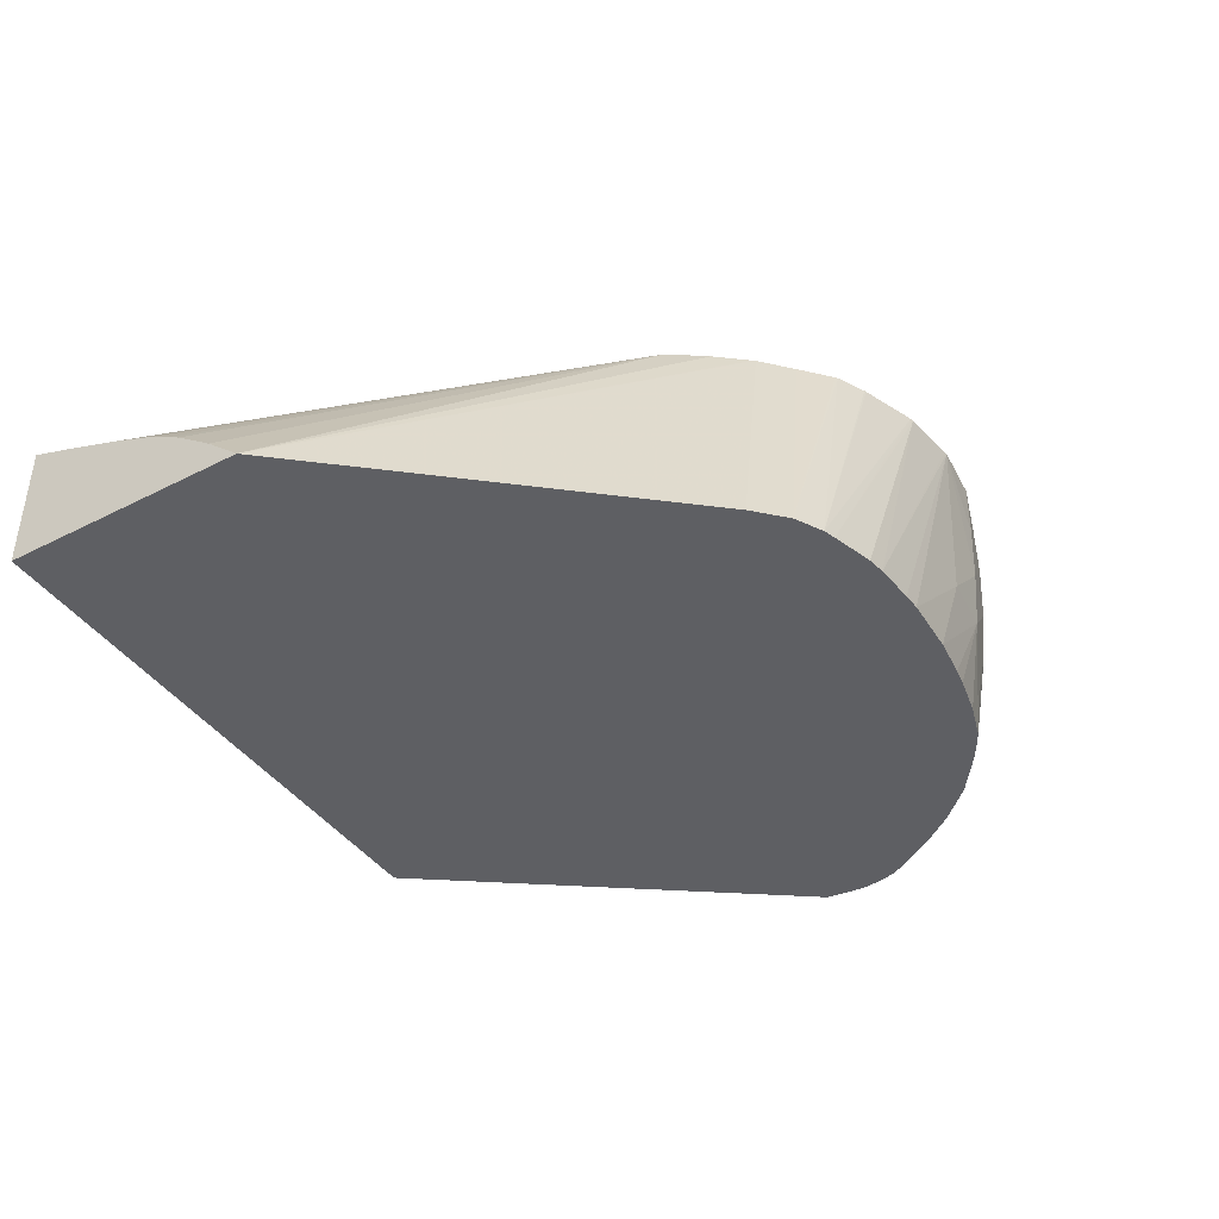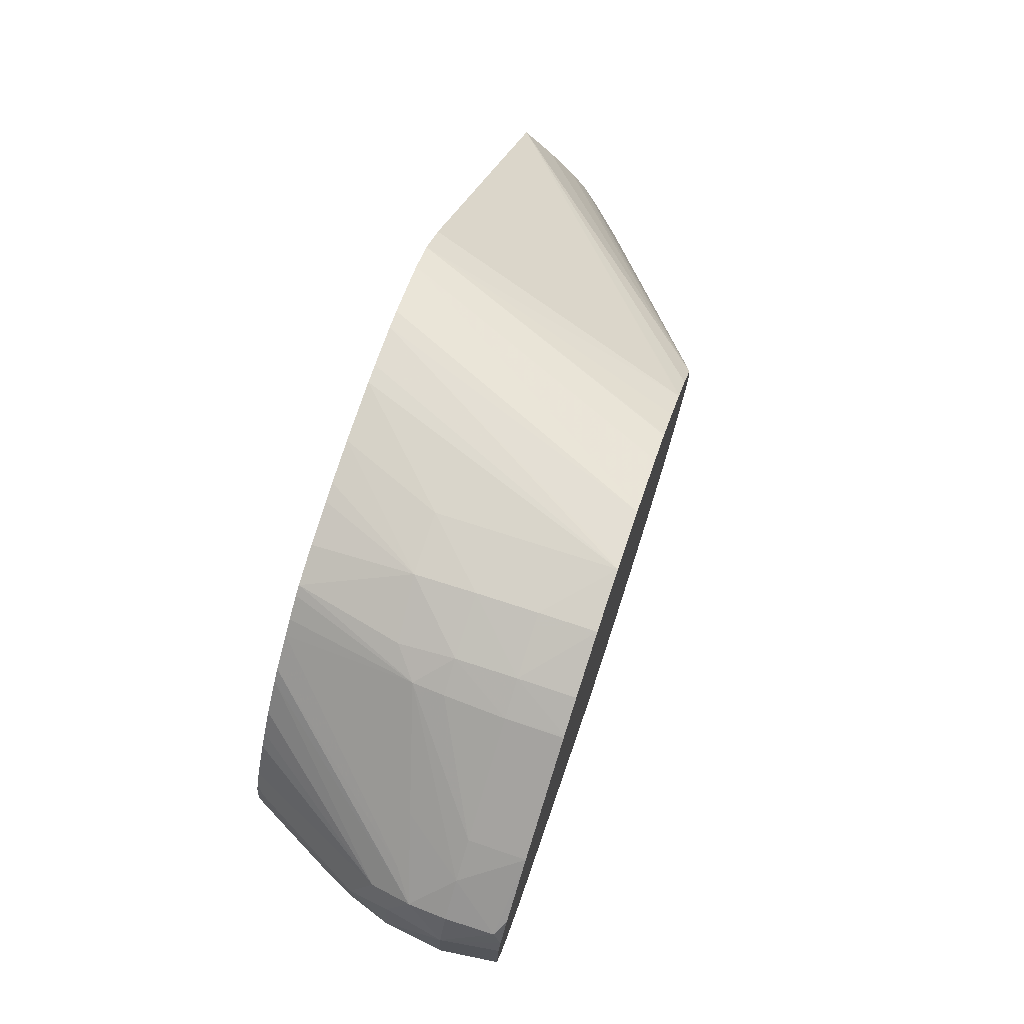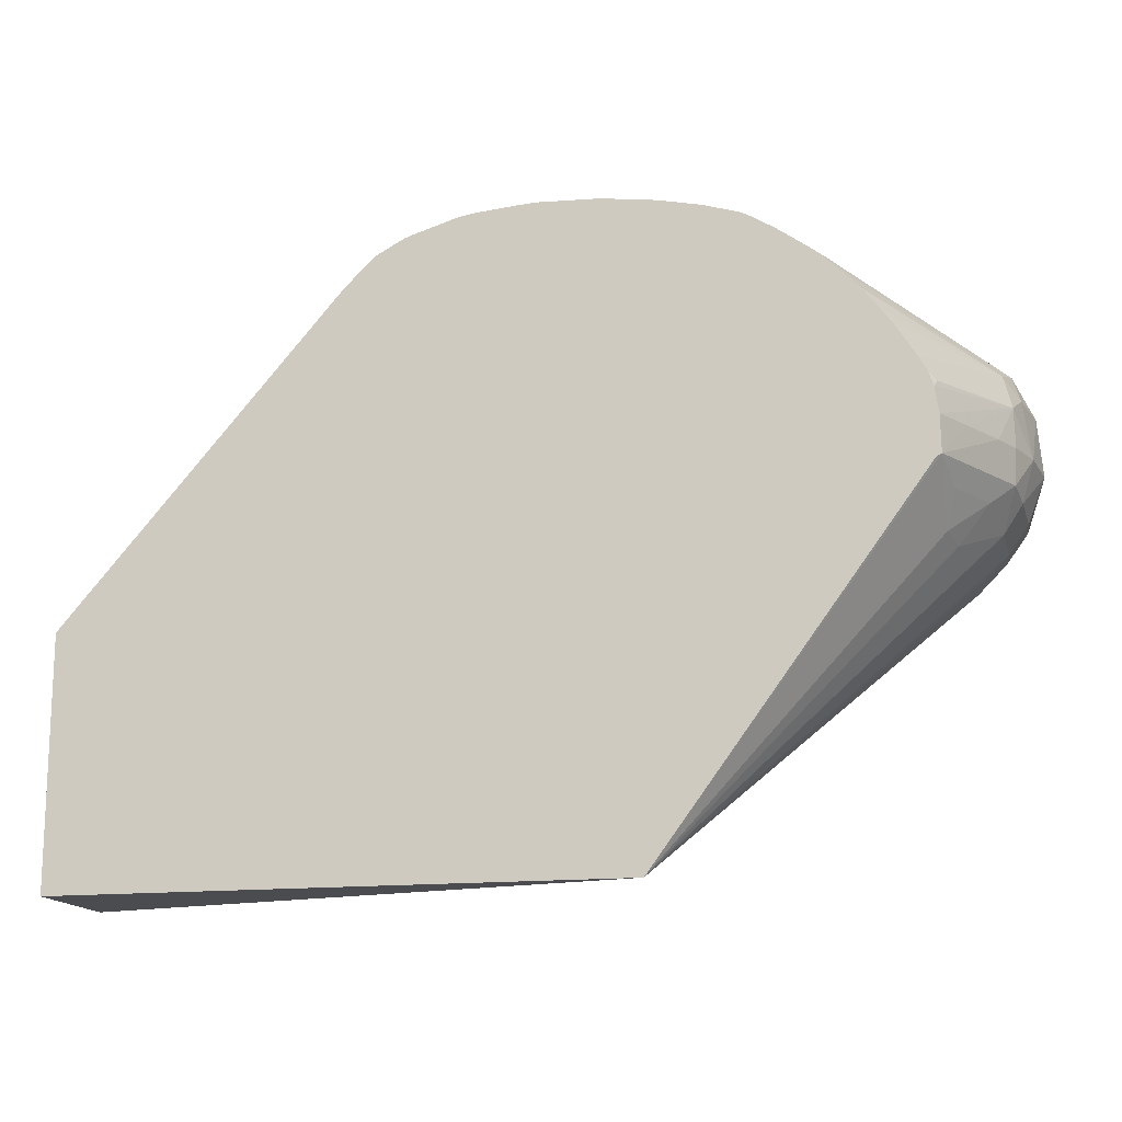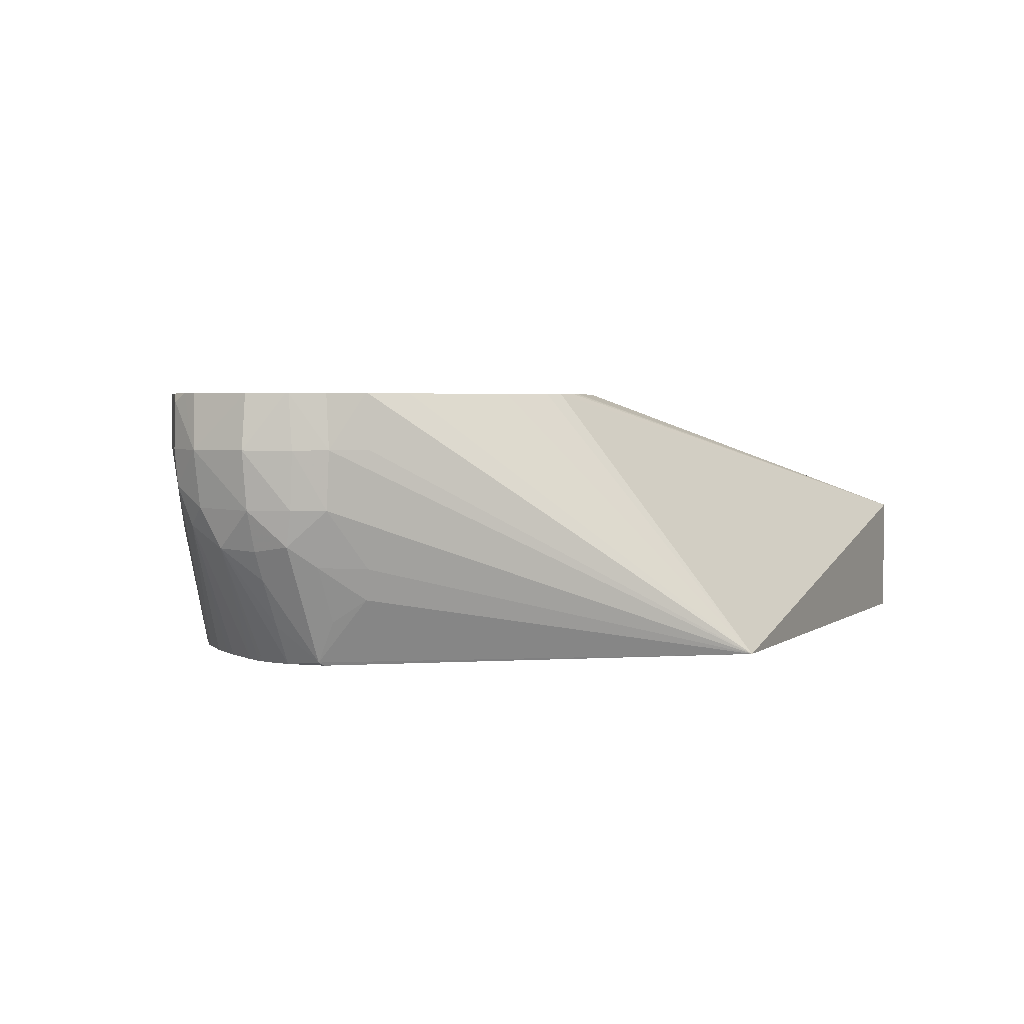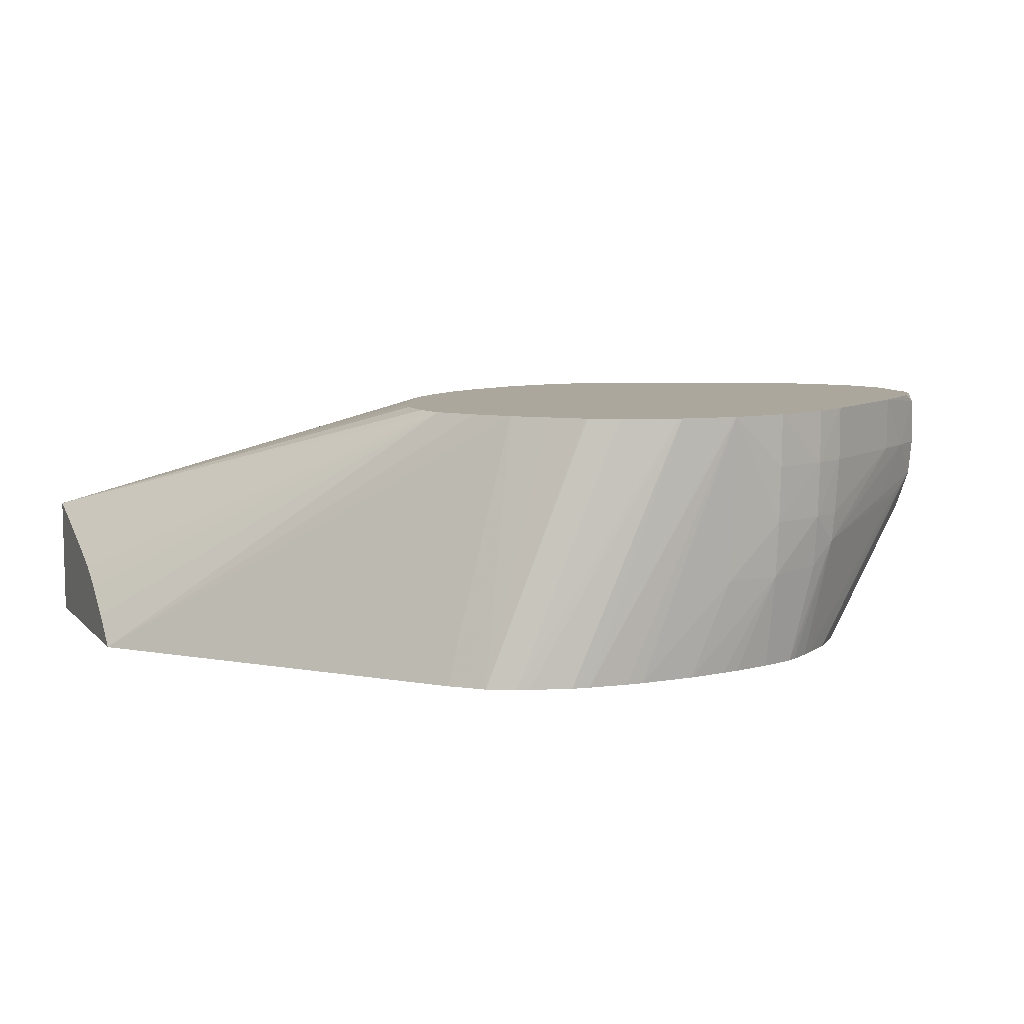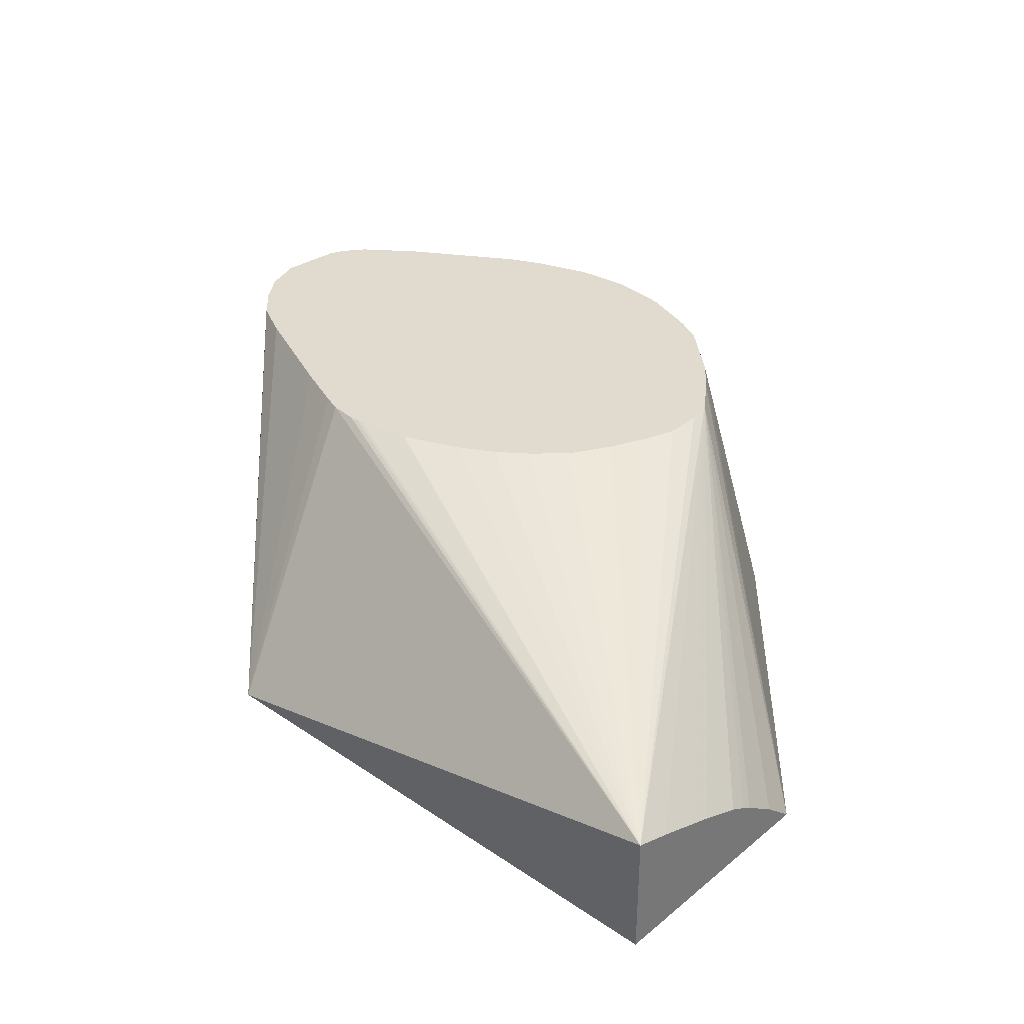
<metadata>
{"format":"obj","ext":"obj","renderer":"f3d","projection":"perspective","resolution":1024,"background":"white","views":[{"elev":-41.3,"azim":-58.2,"up":"+Y"},{"elev":74.0,"azim":108.5,"up":"+Z"},{"elev":-15.2,"azim":13.6,"up":"+Z"},{"elev":3.2,"azim":114.7,"up":"+Y"},{"elev":8.4,"azim":-23.5,"up":"+Y"},{"elev":33.6,"azim":-137.6,"up":"+Y"}]}
</metadata>
<code>
v 0.02777 0.00641 0.01423
v 0.02777 0.00641 0.01988
v 0.02777 0.009359 0.01423
v 0.04061 0.00641 0.01423
v 0.02777 0.007095 0.0191
v 0.03413 0.00641 0.02724
v 0.03593 0.01259 0.02675
v 0.03589 0.01259 0.0267
v 0.03531 0.01259 0.026
v 0.03472 0.01259 0.02517
v 0.02777 0.009071 0.01508
v 0.03471 0.01259 0.02513
v 0.03456 0.01259 0.02451
v 0.03456 0.01259 0.02364
v 0.03479 0.01259 0.02299
v 0.0348 0.01259 0.02294
v 0.03523 0.01259 0.02201
v 0.03579 0.01259 0.02107
v 0.03651 0.01259 0.0204
v 0.03717 0.01259 0.0199
v 0.03801 0.01259 0.01944
v 0.03809 0.01259 0.01941
v 0.03934 0.01259 0.01889
v 0.03941 0.01259 0.01888
v 0.04066 0.01259 0.01867
v 0.04078 0.01259 0.01866
v 0.04104 0.01259 0.01866
v 0.04167 0.01259 0.01873
v 0.04213 0.01259 0.01889
v 0.04334 0.01259 0.01939
v 0.04341 0.01259 0.01943
v 0.04601 0.01259 0.02057
v 0.047 0.01259 0.02109
v 0.04711 0.01133 0.02099
v 0.04778 0.01133 0.02164
v 0.04774 0.01 0.02172
v 0.04687 0.008668 0.02117
v 0.0467 0.007954 0.02131
v 0.04676 0.006489 0.02252
v 0.04665 0.00641 0.02244
v 0.02777 0.00771 0.01826
v 0.03474 0.00641 0.02783
v 0.03481 0.00641 0.0279
v 0.03661 0.01259 0.02738
v 0.02777 0.008684 0.01614
v 0.02777 0.008507 0.01661
v 0.02777 0.008101 0.0176
v 0.02777 0.007864 0.01801
v 0.04704 0.01259 0.02113
v 0.04767 0.01259 0.02176
v 0.04815 0.01259 0.02242
v 0.04823 0.01133 0.0223
v 0.04817 0.01 0.02239
v 0.04807 0.009196 0.02255
v 0.04755 0.008718 0.02207
v 0.04692 0.00744 0.02205
v 0.04675 0.00641 0.02334
v 0.04781 0.008407 0.02334
v 0.04724 0.007335 0.02334
v 0.03544 0.00641 0.02824
v 0.03732 0.01259 0.02802
v 0.03728 0.01259 0.02799
v 0.04818 0.01259 0.02248
v 0.04862 0.01133 0.02334
v 0.04844 0.01 0.02334
v 0.04813 0.009074 0.02334
v 0.04666 0.00641 0.02393
v 0.0481 0.009126 0.02424
v 0.03572 0.00641 0.02833
v 0.03926 0.01259 0.02883
v 0.03801 0.01259 0.02836
v 0.03796 0.01259 0.02834
v 0.04847 0.01259 0.02334
v 0.0485 0.01133 0.02467
v 0.04825 0.01004 0.02468
v 0.04672 0.006569 0.02408
v 0.04656 0.00641 0.02425
v 0.0479 0.009614 0.02513
v 0.04761 0.008676 0.02468
v 0.04637 0.00641 0.02459
v 0.03667 0.00641 0.02862
v 0.03934 0.01259 0.02885
v 0.04833 0.01259 0.02477
v 0.0482 0.01259 0.02511
v 0.04809 0.0124 0.02543
v 0.04811 0.01133 0.02545
v 0.04806 0.0105 0.0254
v 0.04468 0.00641 0.02679
v 0.04527 0.00641 0.02618
v 0.04564 0.00641 0.02569
v 0.04588 0.00641 0.02537
v 0.03708 0.00641 0.02868
v 0.04059 0.01259 0.02902
v 0.04778 0.01259 0.02564
v 0.04653 0.01259 0.02659
v 0.04734 0.01133 0.02604
v 0.04638 0.01 0.02649
v 0.04741 0.01004 0.02576
v 0.04446 0.00641 0.027
v 0.03801 0.00641 0.02876
v 0.04067 0.01259 0.02903
v 0.04653 0.01133 0.02659
v 0.04413 0.01259 0.02808
v 0.04413 0.01133 0.02809
v 0.04402 0.009302 0.02801
v 0.04381 0.00641 0.02748
v 0.03841 0.00641 0.02878
v 0.04067 0.008668 0.02885
v 0.04201 0.01 0.02882
v 0.04201 0.01133 0.02888
v 0.04201 0.01259 0.02889
v 0.04407 0.01 0.02805
v 0.04408 0.01259 0.02811
v 0.04334 0.01133 0.02847
v 0.04334 0.01 0.0284
v 0.04338 0.008782 0.02823
v 0.04284 0.00641 0.02809
v 0.04304 0.00641 0.02798
v 0.0435 0.00641 0.02769
v 0.03975 0.00641 0.02873
v 0.04201 0.008668 0.02871
v 0.04334 0.01259 0.02845
v 0.04201 0.00641 0.02835
v 0.04067 0.00641 0.02861
v 0.04108 0.00641 0.02855
f 57 68 67
f 63 73 64
f 60 72 61
f 60 71 72
f 58 68 59
f 60 69 70
f 54 66 58
f 58 66 68
f 57 59 68
f 64 73 74
f 60 70 71
f 64 74 65
f 68 80 77
f 65 75 68
f 65 68 66
f 67 76 77
f 67 68 76
f 68 78 79
f 68 79 80
f 68 77 76
f 68 75 78
f 69 81 82
f 69 82 70
f 54 65 66
f 73 83 74
f 74 84 85
f 65 74 75
f 54 56 55
f 36 52 53
f 53 64 65
f 10 45 46
f 74 85 86
f 10 46 47
f 10 47 48
f 10 48 41
f 33 49 34
f 34 49 35
f 35 49 50
f 35 50 51
f 35 51 52
f 35 52 36
f 36 53 54
f 36 54 55
f 53 65 54
f 36 55 37
f 38 55 56
f 38 56 39
f 39 57 40
f 39 56 54
f 39 54 58
f 39 58 59
f 39 59 57
f 43 60 61
f 43 61 62
f 43 62 44
f 51 63 52
f 52 63 64
f 52 64 53
f 37 55 38
f 74 86 87
f 105 112 115
f 74 83 84
f 101 109 110
f 101 110 111
f 102 104 112
f 102 112 105
f 103 113 104
f 104 113 114
f 104 114 115
f 104 115 112
f 105 115 116
f 105 116 117
f 105 117 118
f 105 118 119
f 105 119 106
f 107 120 108
f 108 121 109
f 108 120 121
f 109 121 115
f 109 115 114
f 109 114 110
f 110 114 111
f 111 114 122
f 113 122 114
f 115 121 116
f 116 121 117
f 117 121 123
f 120 124 121
f 10 11 45
f 101 108 109
f 74 87 75
f 101 107 108
f 98 106 99
f 75 87 78
f 78 87 88
f 78 88 89
f 78 89 90
f 78 90 91
f 78 91 80
f 78 80 79
f 81 92 82
f 82 92 93
f 84 94 85
f 85 94 95
f 85 95 96
f 85 96 86
f 86 96 87
f 87 96 97
f 87 97 98
f 87 98 99
f 87 99 88
f 92 100 101
f 92 101 93
f 95 102 96
f 95 103 104
f 95 104 102
f 96 102 105
f 96 105 97
f 97 105 98
f 98 105 106
f 100 107 101
f 7 9 8
f 1 42 6
f 7 12 10
f 1 92 81
f 1 81 69
f 1 69 60
f 1 60 43
f 1 43 42
f 1 6 2
f 2 6 7
f 2 7 8
f 2 8 9
f 2 9 10
f 2 10 5
f 3 11 10
f 3 10 12
f 3 12 13
f 3 13 14
f 3 14 15
f 3 15 16
f 3 16 17
f 3 17 18
f 3 18 19
f 3 19 20
f 3 20 21
f 3 21 22
f 3 22 23
f 3 23 24
f 3 24 25
f 3 25 26
f 1 100 92
f 3 26 27
f 1 107 100
f 1 124 120
f 121 124 125
f 1 2 5
f 1 5 41
f 1 41 48
f 1 48 47
f 1 47 46
f 1 46 45
f 1 45 11
f 1 11 3
f 1 3 4
f 1 4 40
f 1 40 57
f 1 57 67
f 1 67 77
f 1 77 80
f 1 80 91
f 1 91 90
f 1 90 89
f 1 89 88
f 1 88 99
f 1 99 106
f 1 106 119
f 1 119 118
f 1 118 117
f 1 117 123
f 1 123 125
f 1 125 124
f 1 120 107
f 7 10 9
f 3 27 28
f 4 28 29
f 7 83 73
f 7 73 63
f 7 63 51
f 7 51 50
f 7 50 49
f 7 49 33
f 7 33 32
f 7 32 31
f 7 31 30
f 7 30 29
f 7 29 28
f 7 28 27
f 7 27 26
f 7 26 25
f 7 25 24
f 7 24 23
f 7 23 22
f 7 22 21
f 7 21 20
f 7 20 19
f 7 19 18
f 7 18 17
f 7 17 16
f 7 16 15
f 7 15 14
f 7 14 13
f 7 13 12
f 7 84 83
f 3 28 4
f 7 94 84
f 7 103 95
f 4 29 30
f 4 30 31
f 4 31 32
f 4 32 33
f 4 33 34
f 4 34 35
f 4 35 36
f 4 36 37
f 4 37 38
f 4 38 39
f 4 39 40
f 5 10 41
f 6 42 7
f 7 42 43
f 7 43 44
f 7 44 62
f 7 62 61
f 7 61 72
f 7 72 71
f 7 71 70
f 7 70 82
f 7 82 93
f 7 93 101
f 7 101 111
f 7 111 122
f 7 122 113
f 7 113 103
f 7 95 94
f 121 125 123

</code>
